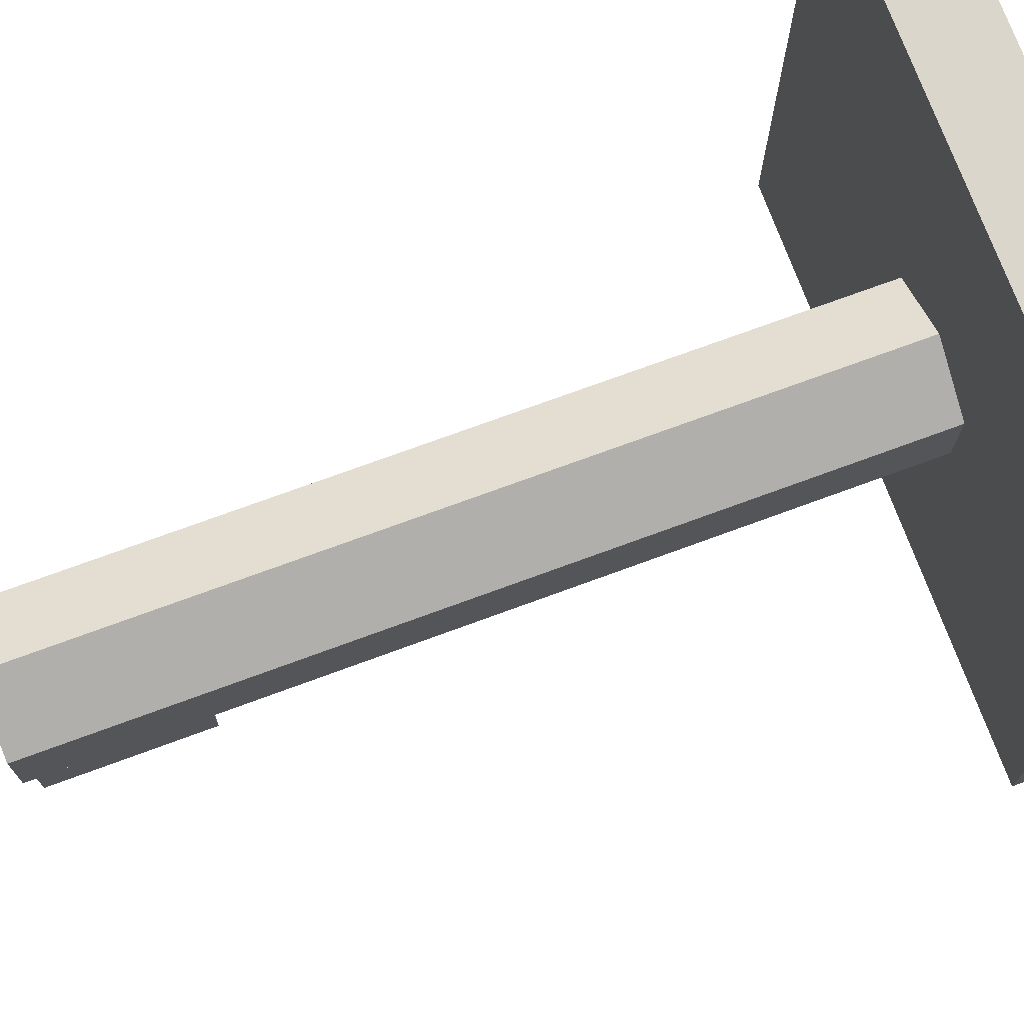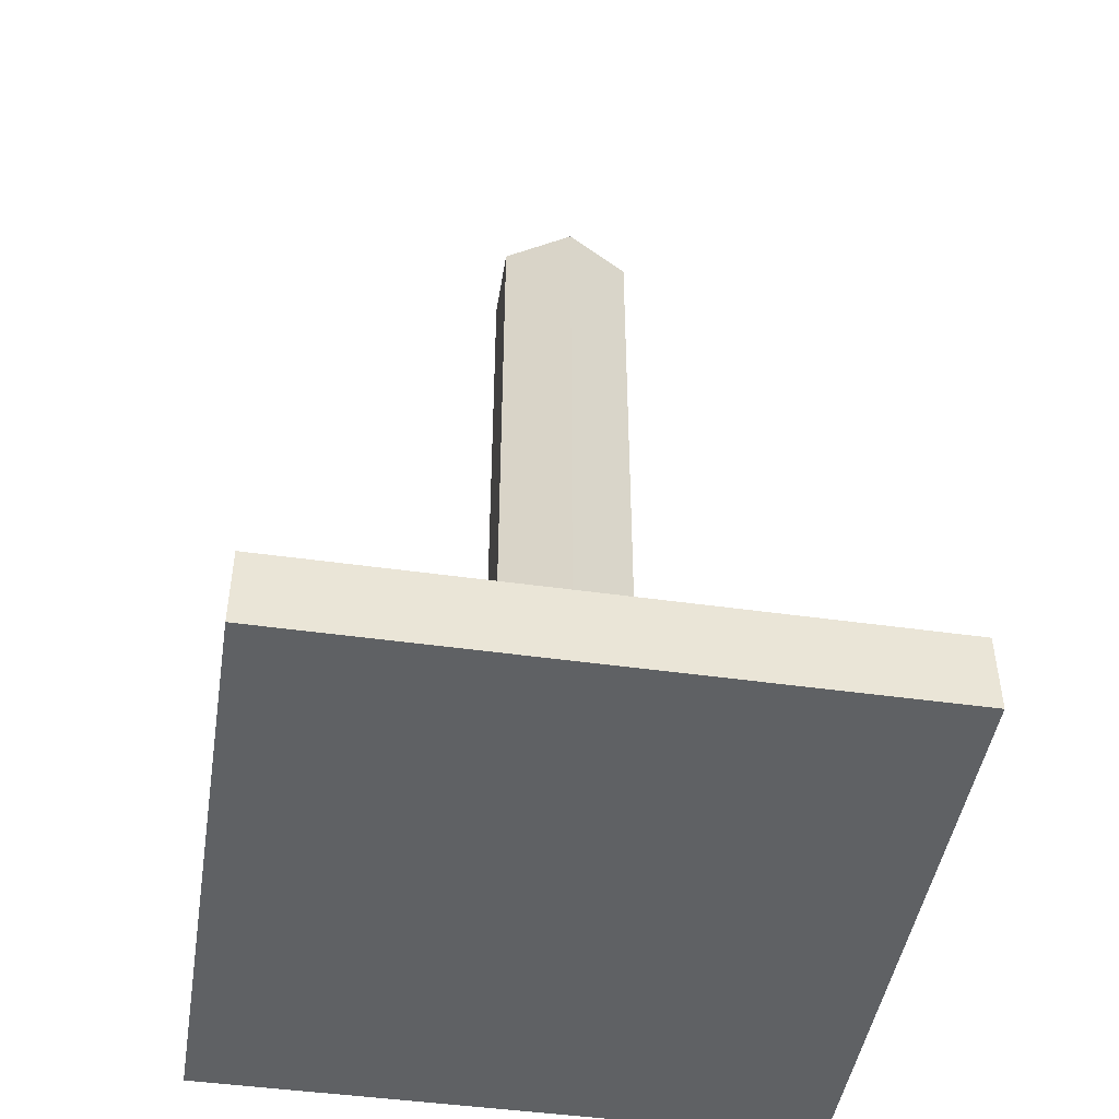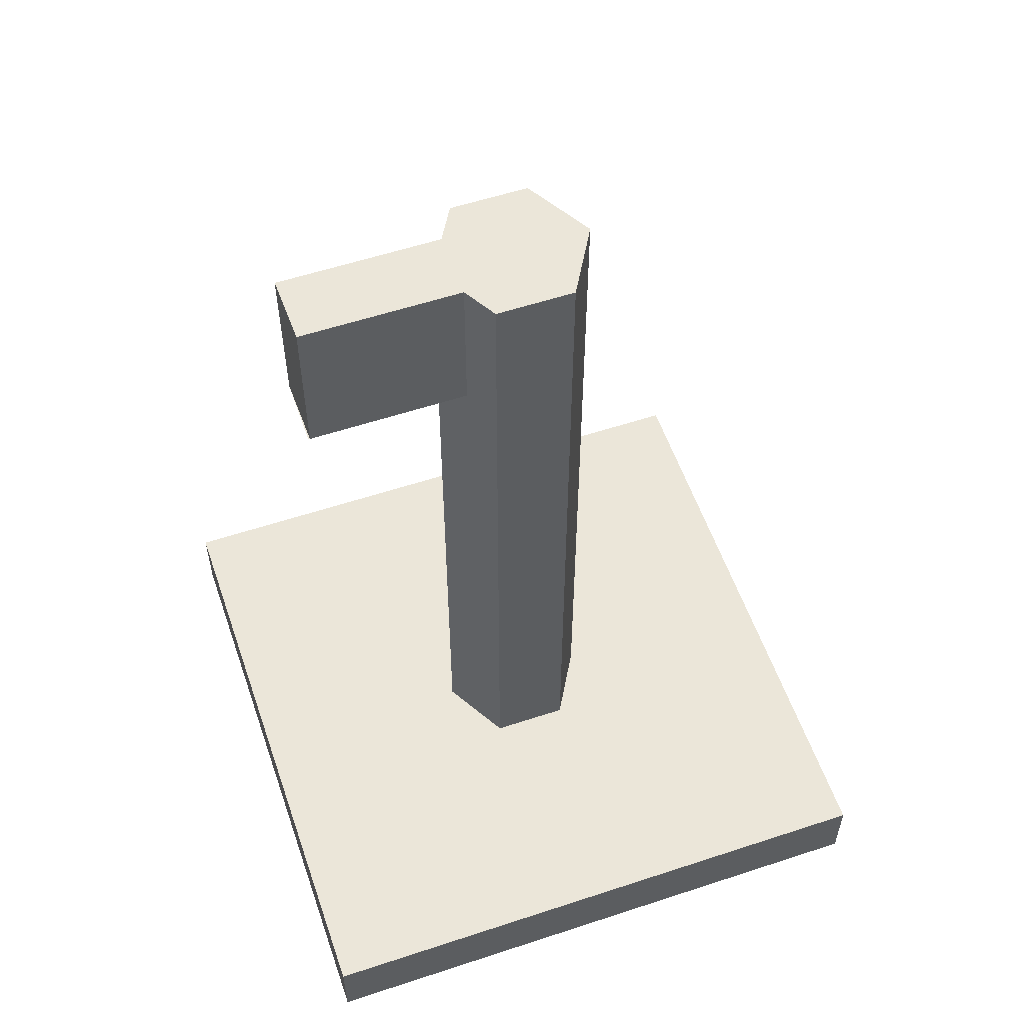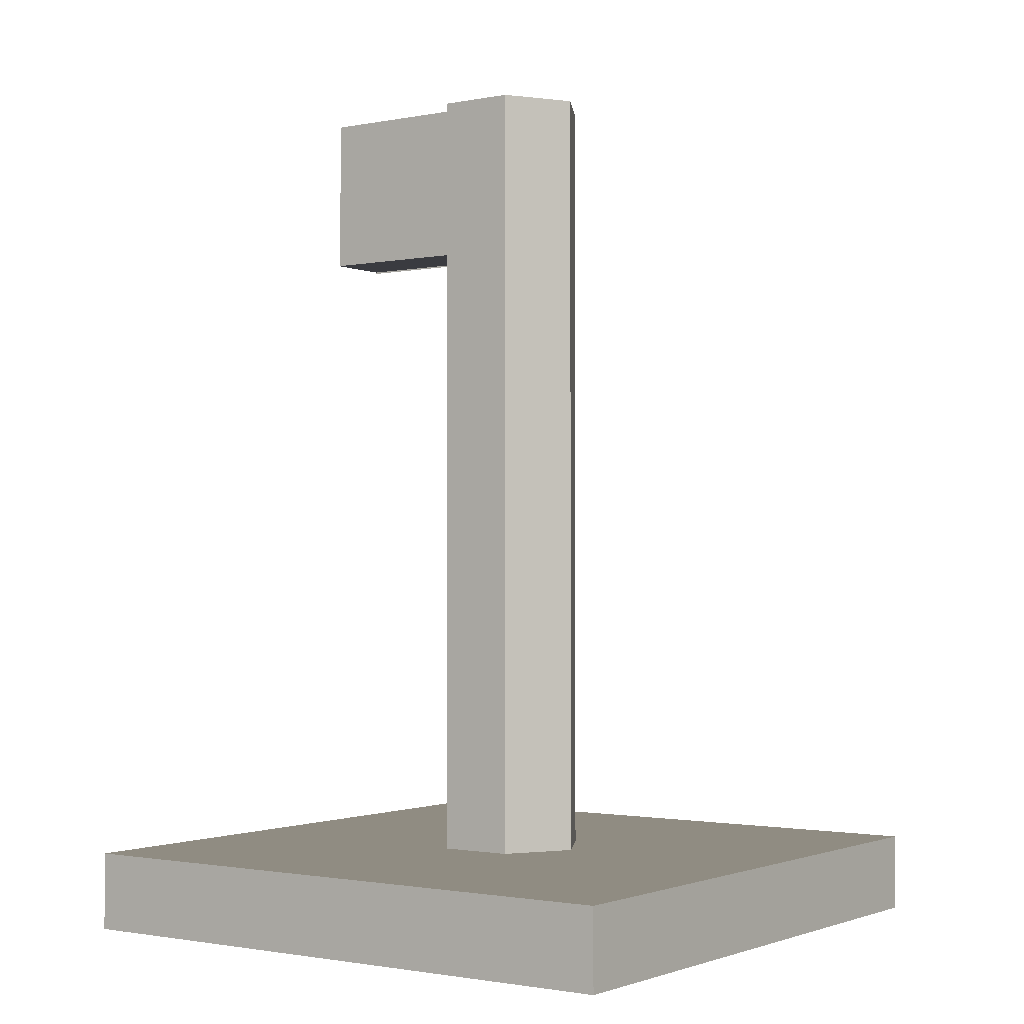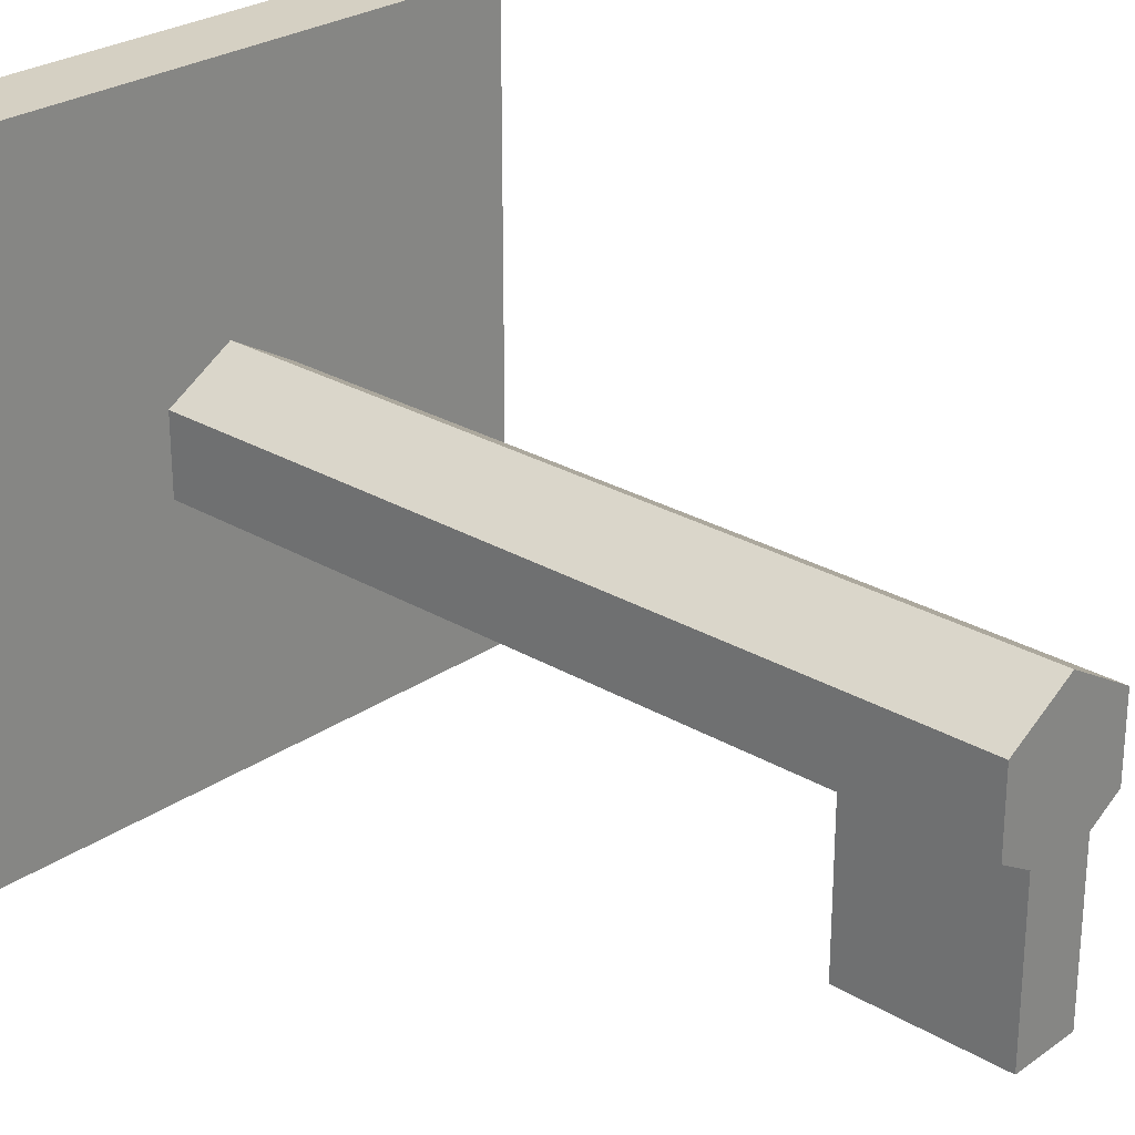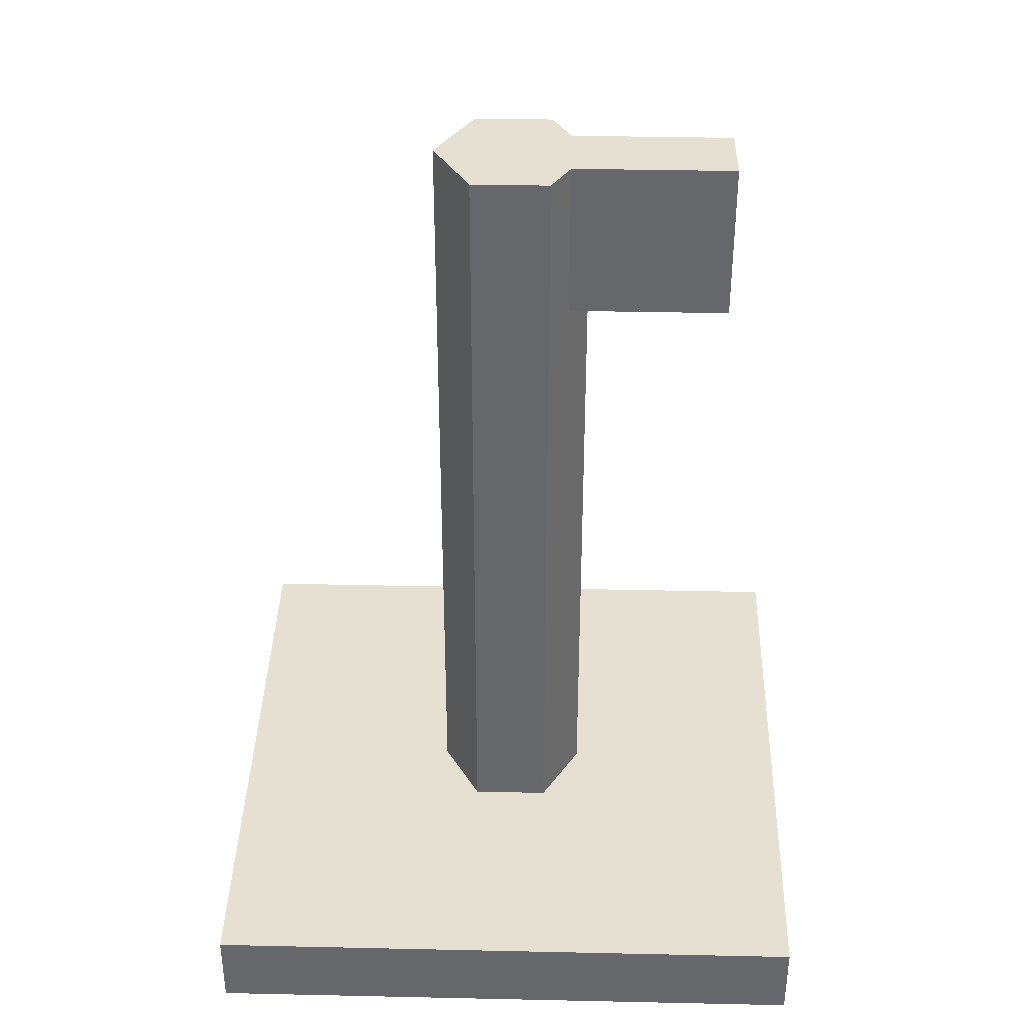
<metadata>
{"format":"obj","ext":"obj","renderer":"f3d","projection":"perspective","resolution":1024,"background":"white","views":[{"elev":73.5,"azim":-110.2,"up":"+Z"},{"elev":-46.5,"azim":-9.1,"up":"+Y"},{"elev":56.7,"azim":-109.0,"up":"+Y"},{"elev":-1.4,"azim":-54.6,"up":"+Y"},{"elev":26.4,"azim":133.0,"up":"+Z"},{"elev":37.6,"azim":91.6,"up":"+Y"}]}
</metadata>
<code>
g Mesh1 Model
v 3.065 0 -3.055
v -3.051 0 3.061
v -3.051 0 -3.055
f 1 2 3
v 3.065 0 3.061
f 2 1 4
v 3.065 0.787 3.061
f 1 5 4
v 3.065 0.787 0.00309
f 5 1 6
v 3.065 0.787 -3.055
f 6 1 7
v -3.051 0.787 -3.055
f 1 8 7
f 8 1 3
v -3.051 0.787 0.00309
f 3 9 8
f 2 9 3
v -3.051 0.787 3.061
f 9 2 10
f 2 5 10
f 5 2 4
v 0.007324 0.787 3.061
f 10 5 11
v 0.6694 0.787 0.3853
f 12 11 5
v 0.007324 0.787 0.7676
f 11 12 13
v 0.6694 8.762 0.3853
f 14 13 12
v 0.007324 8.762 0.7676
f 13 14 15
v 0.6694 8.762 0.00309
f 16 15 14
v 0.6694 8.762 -0.3792
f 17 15 16
v 0.007324 8.762 -0.3792
f 15 17 18
v 0.3384 8.762 -0.5703
f 19 18 17
v -0.3242 8.762 -0.57
f 20 18 19
v -0.6548 8.762 -0.3792
f 18 20 21
v 0.007324 8.762 -0.7614
f 22 21 20
v 0.007324 0.787 -0.7614
f 23 21 22
v -0.6548 0.787 -0.3792
f 21 23 24
v 0.007324 0.787 -3.055
f 25 24 23
f 24 25 8
f 7 8 25
f 23 7 25
v 0.6694 0.787 -0.3792
f 7 23 26
f 22 26 23
f 26 22 17
f 17 22 19
v -0.3237 8.762 -0.5703
f 19 22 27
v 0.3384 8.762 -2.16
f 28 22 19
v -0.3237 8.762 -2.144
f 29 22 28
f 22 29 27
v -0.3237 7.188 -2.144
f 27 30 29
v -0.3237 7.188 -0.5703
f 30 27 31
v 0.3384 7.188 -0.5703
f 27 32 31
f 32 27 19
f 19 27 20
f 22 20 27
f 20 32 19
v -0.3242 7.183 -0.57
f 33 32 20
v 0.3384 7.183 -0.5703
f 32 33 34
v 0.3384 7.188 -2.16
f 34 35 32
v 0.3384 7.172 -2.16
f 35 34 36
v 0.3384 7.172 -0.5703
f 36 34 37
f 35 19 32
f 19 35 28
f 28 30 35
f 30 28 29
f 30 32 35
f 32 30 31
v -0.3237 7.188 -2.16
f 35 38 30
f 16 26 17
v 0.6694 0.787 0.00309
f 26 16 39
f 14 39 16
f 39 14 12
f 6 39 12
f 7 39 6
f 7 26 39
f 12 5 6
v -0.6548 0.787 0.00309
f 8 40 24
f 40 8 9
v -0.6548 0.787 0.3853
f 40 9 41
f 9 11 41
f 11 9 10
f 41 11 13
f 15 41 13
v -0.6548 8.762 0.3853
f 41 15 42
v -0.6548 8.762 0.00309
f 15 43 42
f 43 15 18
f 18 21 43
f 21 40 43
f 40 21 24
f 41 43 40
f 43 41 42

</code>
